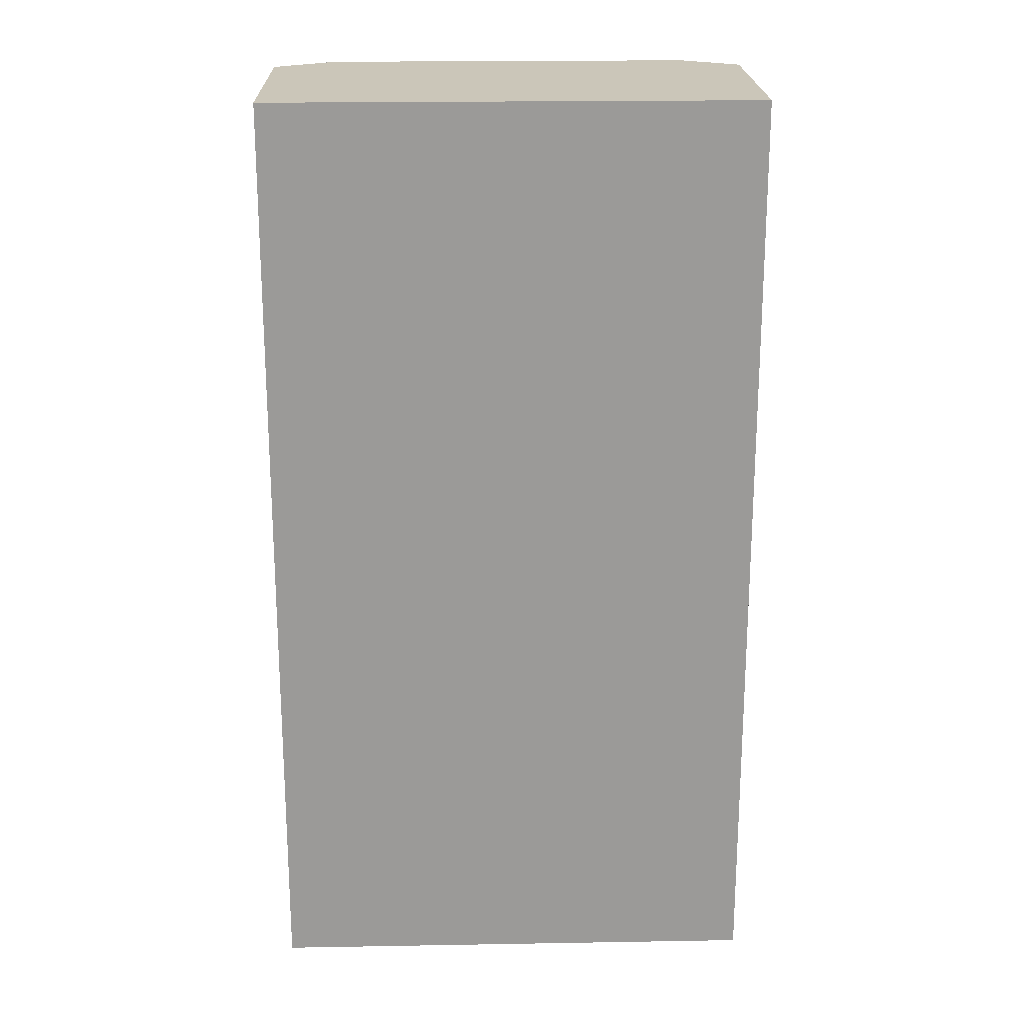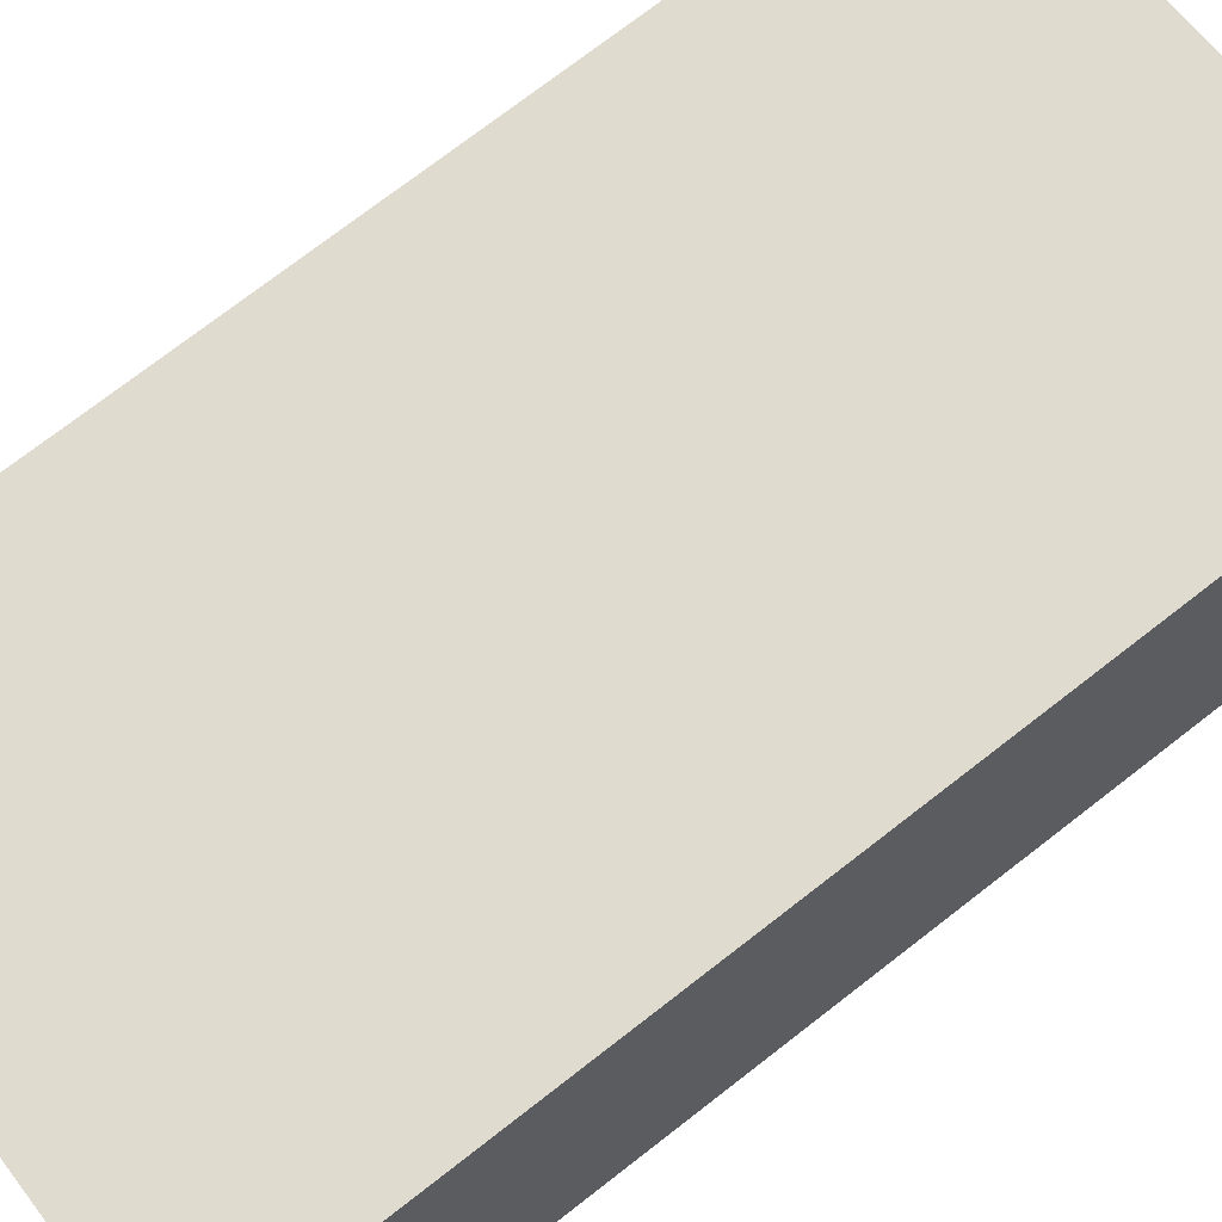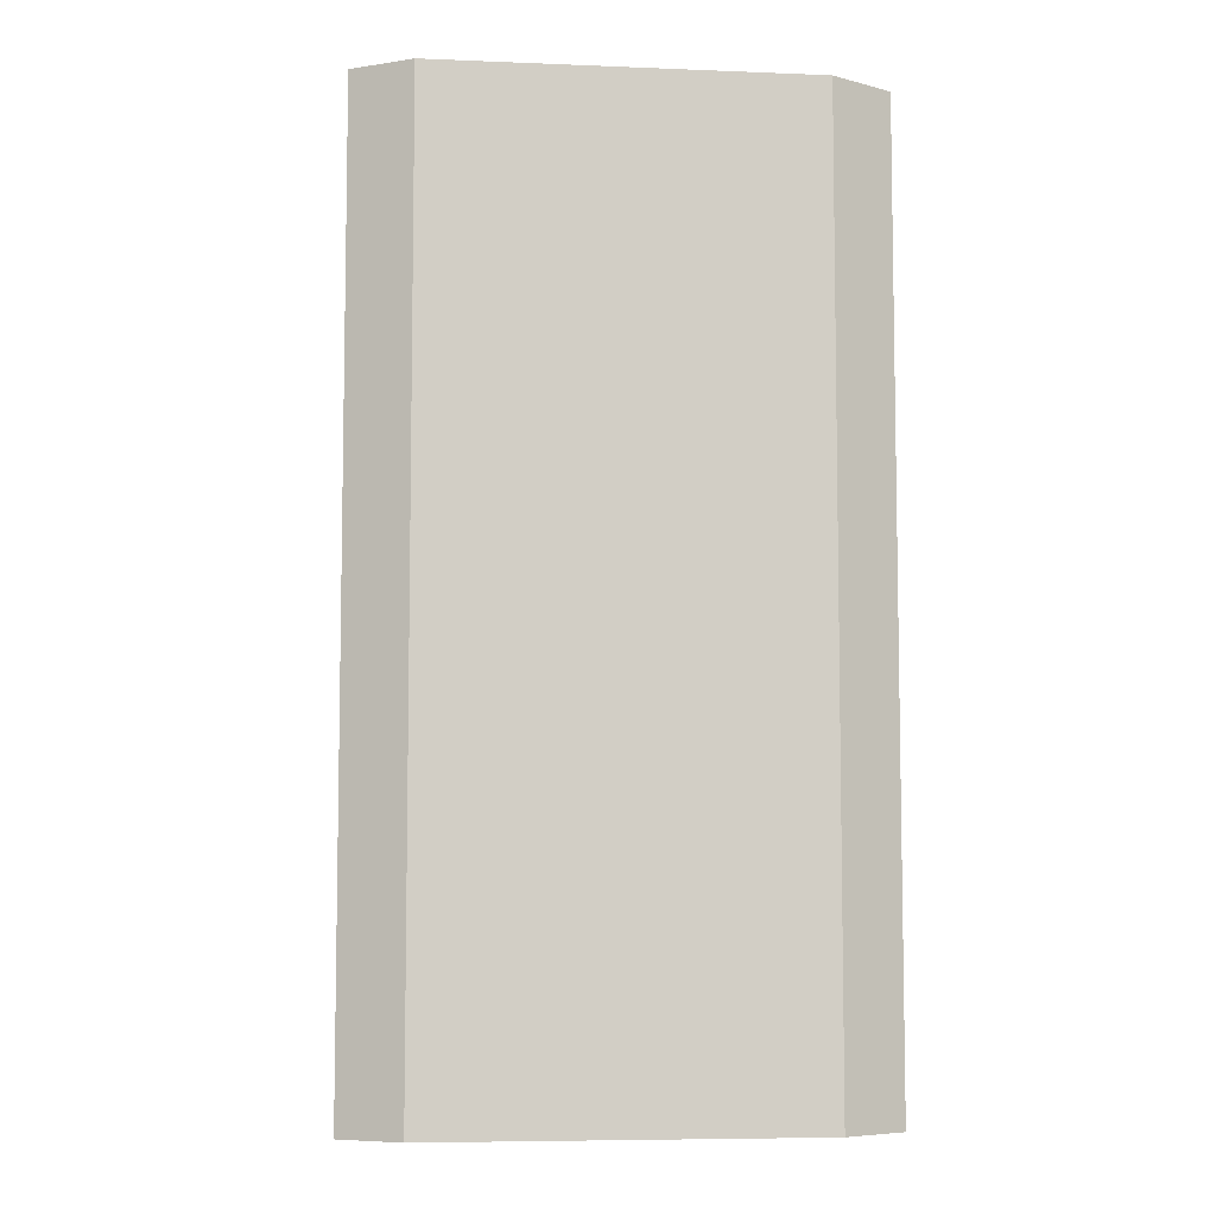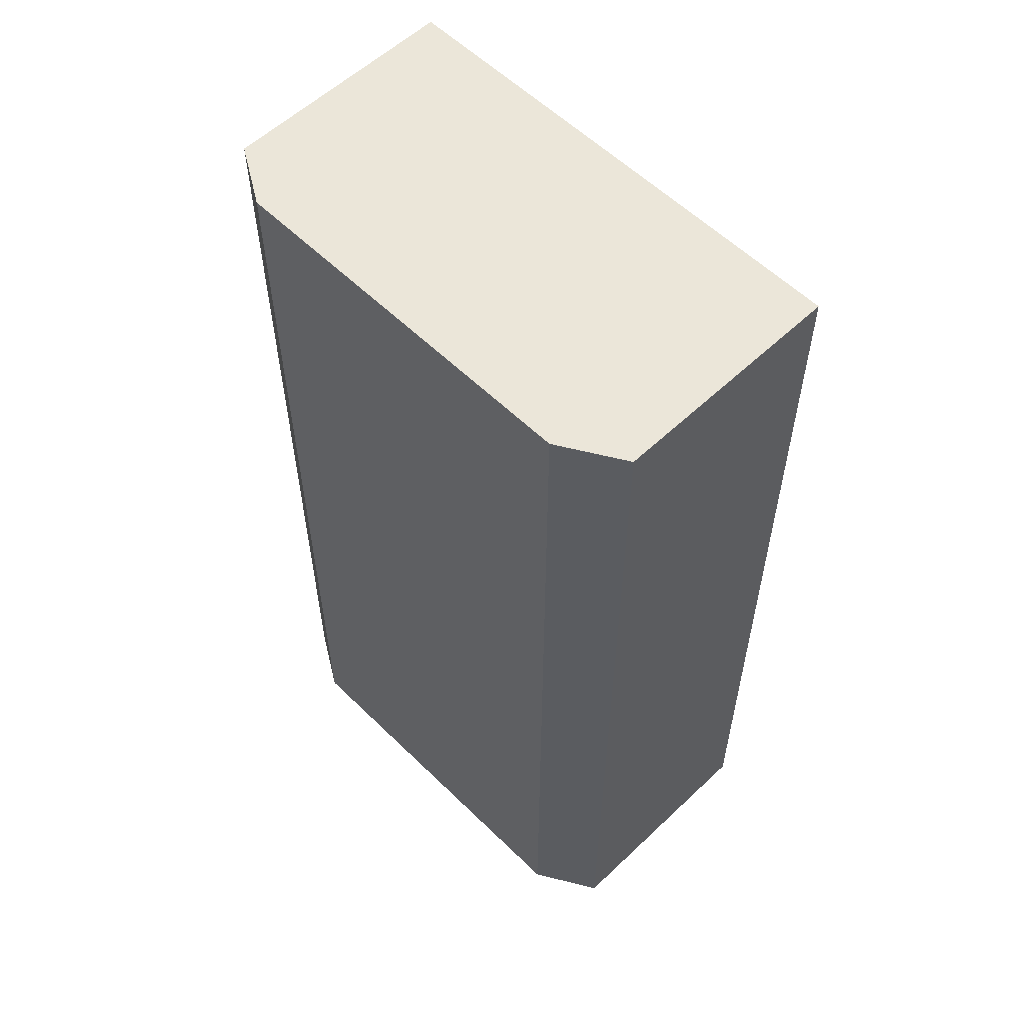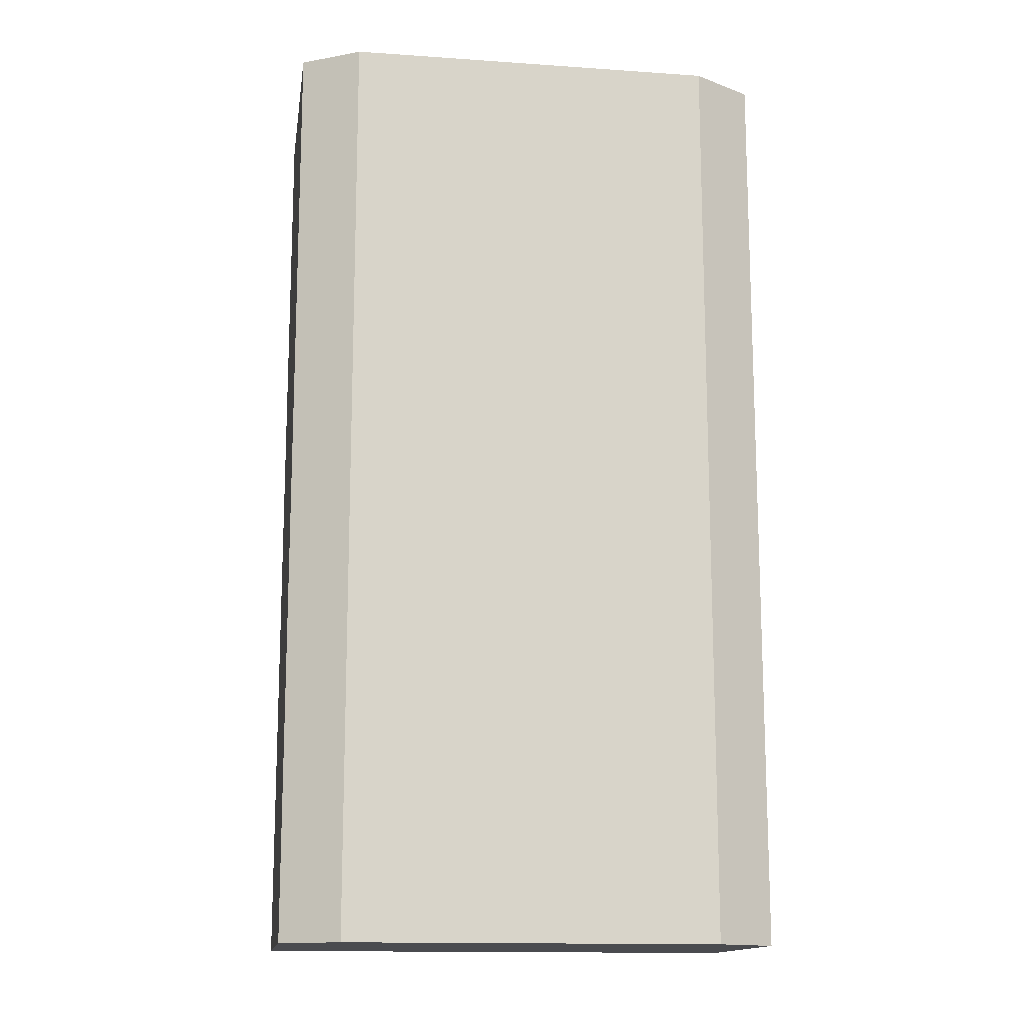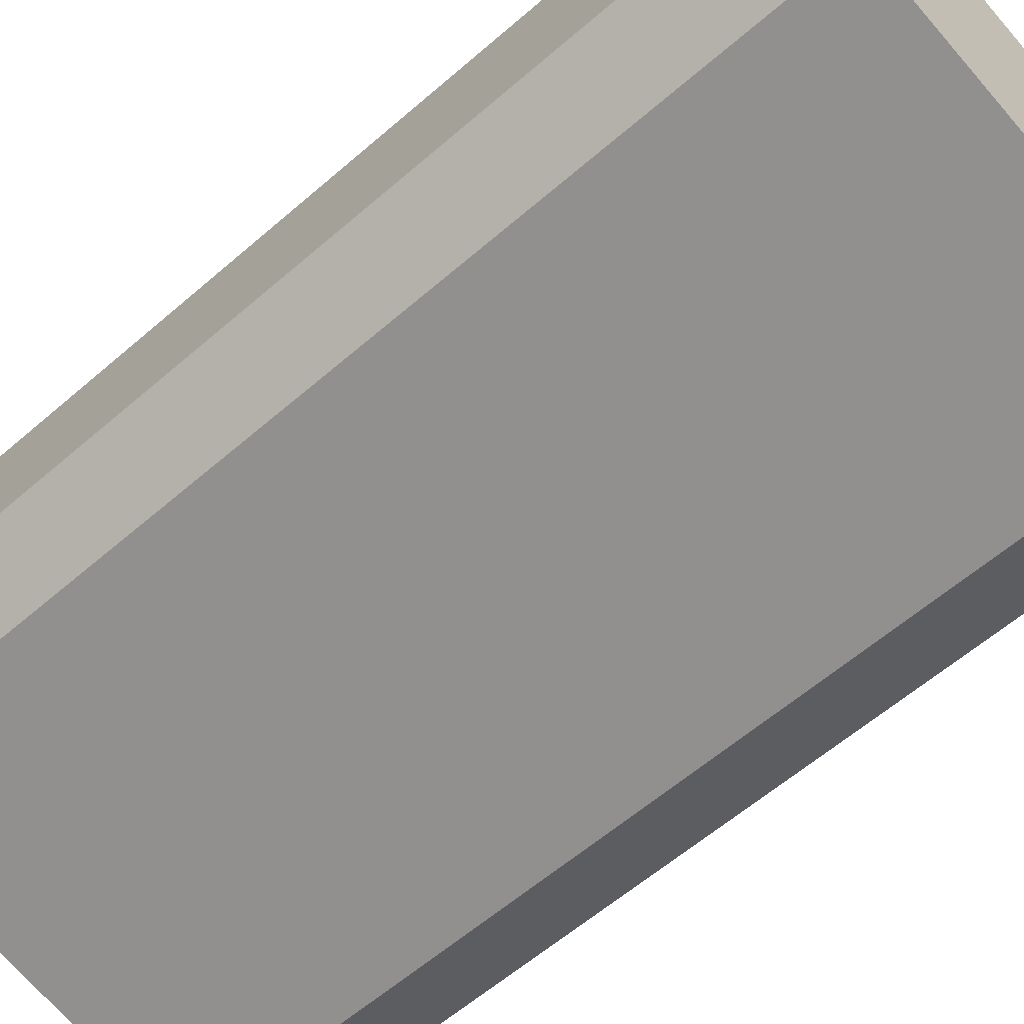
<metadata>
{"format":"obj","ext":"obj","renderer":"f3d","projection":"perspective","resolution":1024,"background":"white","views":[{"elev":20.8,"azim":7.2,"up":"+Y"},{"elev":74.8,"azim":-127.7,"up":"+Z"},{"elev":-6.8,"azim":-177.7,"up":"+Y"},{"elev":57.4,"azim":-125.7,"up":"+Y"},{"elev":-14.3,"azim":-179.7,"up":"+Y"},{"elev":-59.9,"azim":-48.3,"up":"+Z"}]}
</metadata>
<code>
v  0.922 24.14 5.983
v  1.433 24.14 -1.185
v  0 24.14 1.478e-15
v  10.97 24.14 -2.691
v  13.51 24.14 3.994
v  12.59 24.14 -2.043
v  13.51 -2.446e-16 3.994
v  12.59 1.251e-16 -2.043
v  10.97 1.648e-16 -2.691
v  1.433 7.256e-17 -1.185
v  0 0 0
v  0.922 -3.664e-16 5.983
g defaultobject
f 1 2 3
f 2 1 4
f 4 1 5
f 4 5 6
f 7 6 5
f 6 7 8
f 8 4 6
f 4 8 9
f 9 2 4
f 2 9 10
f 10 3 2
f 3 10 11
f 11 1 3
f 1 11 12
f 12 5 1
f 5 12 7
f 12 8 7
f 8 12 9
f 9 12 10
f 10 12 11

</code>
